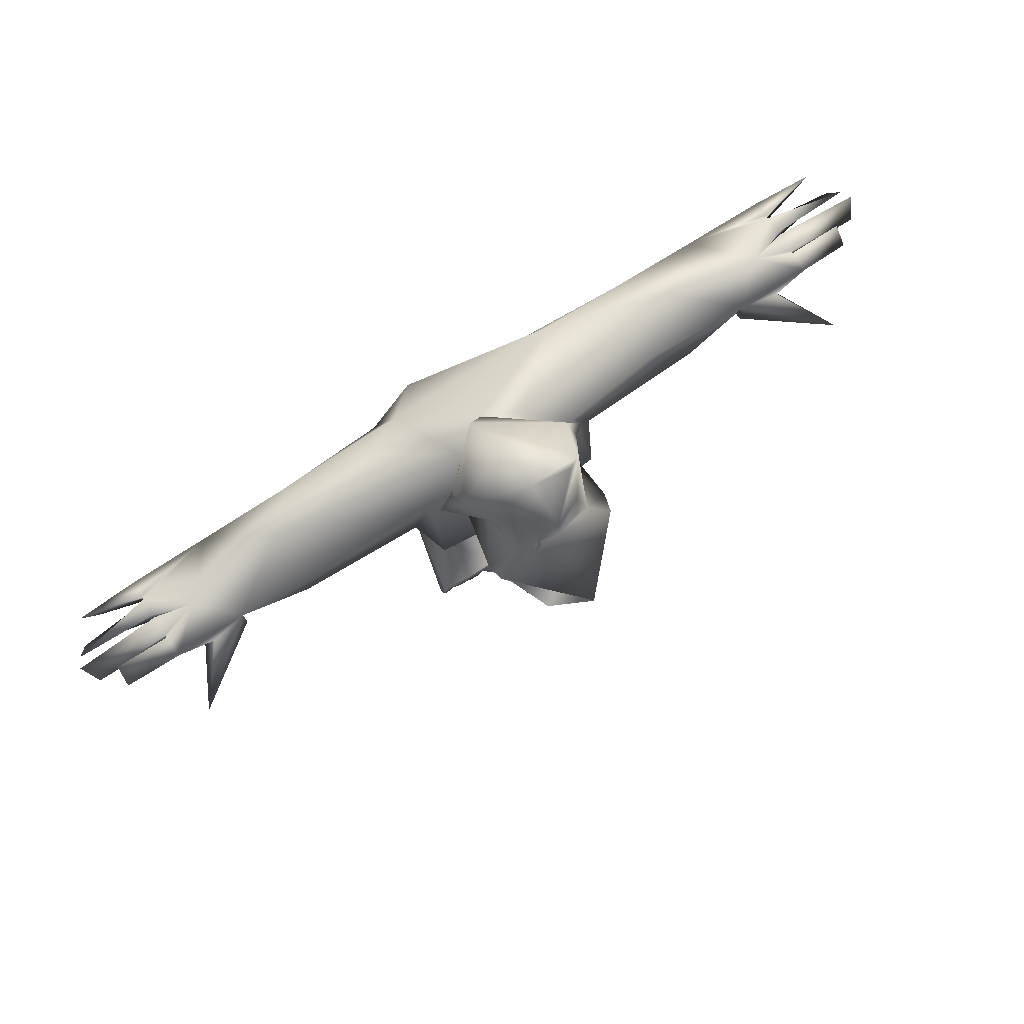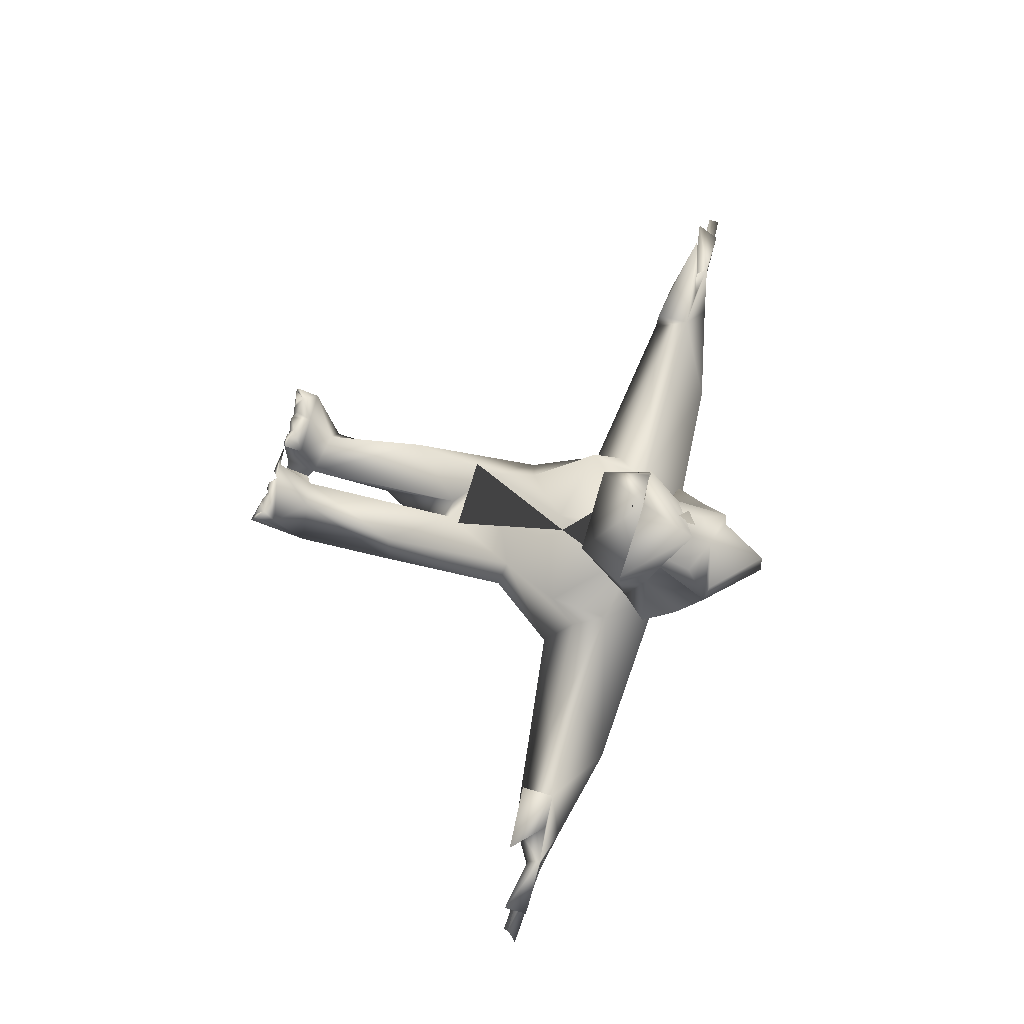
<metadata>
{"format":"obj","ext":"obj","renderer":"f3d","projection":"perspective","resolution":1024,"background":"white","views":[{"elev":76.0,"azim":-32.6,"up":"+Y"},{"elev":71.7,"azim":106.1,"up":"+Z"}]}
</metadata>
<code>
g Body_LOD2
v -5.96e-07 1.547 0.7955
v -0.2423 1.537 0.4936
v -0.2282 1.531 0.5552
v 0.2423 1.537 0.4936
v 0.2282 1.531 0.5552
v -0.06981 1.909 0.1136
v -0.2318 1.78 0.3108
v -0.2306 1.755 0.2496
v -0.03778 2.06 0.2801
v 0.1824 1.867 0.3988
v -0.2209 1.694 0.2321
v 0.2306 1.755 0.2496
v 0.2318 1.78 0.3108
v 0.1648 1.629 0.3712
v 0.1225 1.668 0.5035
v -0.03394 2.045 0.4383
v -0.1363 1.876 0.4224
v -0.1824 1.867 0.3988
v -0.1648 1.629 0.3712
v -0.1225 1.668 0.5035
v -5.96e-07 1.833 0.5588
v -0.03394 2.045 0.4383
v 0.1363 1.876 0.4224
v -5.96e-07 1.833 0.5588
v -0.1258 1.571 0.2901
v -5.96e-07 1.736 0.06894
v 0.2196 1.563 0.299
v 0.2209 1.694 0.2321
v 0.2196 1.563 0.299
v -0.2209 1.694 0.2321
v -0.1547 1.613 0.3323
v -0.1258 1.571 0.2901
v -0.1977 1.499 0.2811
v -0.1547 1.613 0.3323
v -0.1648 1.629 0.3712
v -0.2423 1.537 0.4936
v -0.1637 1.357 0.57
v 0.1637 1.357 0.57
v 0.2196 1.563 0.299
v -5.96e-07 1.545 0.7969
v -0.1448 1.534 0.7245
v 0.2423 1.537 0.4936
v 0.2196 1.563 0.299
v -0.1258 1.571 0.2901
v 0.1648 1.629 0.3712
v -0.1648 1.629 0.3712
v -0.2905 1.655 0.2579
v -0.2318 1.78 0.3108
v -0.1547 1.613 0.3323
v -0.2306 1.755 0.2496
v -0.2209 1.694 0.2321
v 0.1225 1.668 0.5035
v 0.1648 1.629 0.3712
v 0.1415 1.668 0.527
v 0.2423 1.537 0.4936
v 0.2282 1.531 0.5552
v -5.96e-07 1.759 0.5689
v 0.1009 1.676 0.5274
v -5.96e-07 1.547 0.7955
v -0.2282 1.531 0.5552
v -0.1415 1.668 0.527
v -0.101 1.676 0.5274
v -0.2423 1.537 0.4936
v -0.1648 1.629 0.3712
v -0.1225 1.668 0.5035
v 0.1824 1.867 0.3988
v 0.1415 1.668 0.527
v 0.1122 1.779 0.5026
v 0.1225 1.668 0.5035
v 0.1363 1.876 0.4224
v 0.1824 1.867 0.3988
v -5.96e-07 1.833 0.5588
v 0.1122 1.779 0.5026
v -5.96e-07 1.759 0.5689
v -0.1122 1.779 0.5026
v -0.1824 1.867 0.3988
v -0.1415 1.668 0.527
v -0.1225 1.668 0.5035
v -0.1363 1.876 0.4224
v 0.1648 1.629 0.3712
v 0.2318 1.78 0.3108
v 0.2905 1.655 0.2579
v 0.2306 1.755 0.2496
v 0.2196 1.563 0.299
v 0.2209 1.694 0.2321
v -1.32 1.521 -0.1311
v -1.032 1.497 -0.1407
v -1.32 1.523 -0.07361
v -1.32 1.523 -0.06027
v -1.181 1.559 0.05557
v -1.32 1.523 0.006644
v -1.32 1.472 -0.06581
v -1.32 1.472 0.01219
v -1.32 1.523 0.01663
v -1.32 1.523 0.09062
v -1.32 1.523 0.1008
v -1.32 1.472 0.09506
v -1.32 1.521 0.1776
v -1.32 1.472 -0.06581
v -1.071 1.369 0.01368
v -0.6435 1.409 -0.1421
v -1.058 1.499 0.1709
v -1.187 1.505 0.1958
v -1.21 1.394 0.1367
v -1.32 1.472 0.01219
v -1.32 1.472 0.09506
v -1.32 1.521 0.1776
v -1.187 1.505 0.1958
v -1.057 1.377 0.1699
v -0.3024 1.397 -0.1932
v -0.4193 1.286 0.01741
v -0.268 1.045 0.1291
v -0.184 1.029 -0.1682
v -0.2301 0.555 -0.09907
v -0.2148 0.5559 0.1455
v -0.1611 0.1856 0.1045
v -0.02831 0.1395 -0.006643
v 0.104 0.7999 -0.235
v -0.05445 0.455 -0.08345
v -0.0354 0.7629 0.08775
v -0.05445 0.455 -0.08345
v -0.1994 1.064 0.2023
v -0.3709 1.39 0.2033
v -0.1679 0.8975 0.1773
v -0.2493 0.1729 -0.09222
v -0.07519 0.1739 -0.07611
v 0.02261 0.7071 -0.0931
v 0.02261 0.7071 -0.0931
v 0.07337 1.026 -0.2099
v -0.1127 1.392 -0.2666
v 0.3024 1.397 -0.1932
v 0.3911 1.61 -0.1179
v -0.2375 1.536 -0.1446
v -5.96e-07 1.747 0.06437
v -0.1363 1.685 0.1233
v -0.3921 1.646 -0.0464
v -0.8201 1.641 0.01756
v -0.08605 1.749 0.36
v 0.184 1.029 -0.1682
v 0.4192 1.286 0.01741
v 0.268 1.045 0.1291
v 0.2301 0.555 -0.09907
v 0.2148 0.5559 0.1455
v 0.1994 1.064 0.2023
v 0.03539 0.7629 0.08775
v 0.02831 0.1395 -0.006643
v 0.3709 1.39 0.2033
v 0.05445 0.455 -0.08345
v 0.05445 0.455 -0.08345
v 0.1597 0.1825 0.1089
v 0.2493 0.1729 -0.09222
v 0.07519 0.1739 -0.07611
v 0.02261 0.7071 -0.0931
v 0.07519 0.1739 -0.07611
v -1.32 1.523 0.1008
v -1.32 1.521 0.1776
v -1.518 1.521 0.09983
v -1.32 1.523 -0.07361
v -1.32 1.472 -0.06581
v -1.488 1.439 -0.1192
v -1.32 1.521 -0.1311
v -1.542 1.508 -0.1232
v -1.581 1.451 -0.04549
v -1.32 1.472 0.01219
v -1.32 1.472 -0.06581
v -1.32 1.523 0.006644
v -1.61 1.508 -0.004715
v -1.32 1.523 -0.06027
v -1.63 1.509 0.03062
v -1.32 1.523 0.01663
v -1.32 1.523 0.09062
v -1.596 1.471 0.09478
v -1.32 1.523 0.09062
v -1.32 1.472 0.09506
v -1.32 1.472 0.01219
v -1.63 1.509 0.03062
v -1.32 1.523 0.01663
v -1.33 1.456 0.386
v -1.058 1.499 0.1709
v -1.057 1.377 0.1699
v -1.187 1.505 0.1958
v 1.32 1.521 -0.1311
v 1.32 1.523 -0.07361
v 1.032 1.497 -0.1407
v 1.32 1.523 -0.06027
v 1.181 1.559 0.05557
v 1.32 1.523 0.006644
v 1.32 1.472 -0.06581
v 1.32 1.472 0.01219
v 1.32 1.523 0.01663
v 1.32 1.523 0.09062
v 1.32 1.523 0.1008
v 1.32 1.472 0.09506
v 1.32 1.521 0.1776
v 1.058 1.499 0.1709
v 1.187 1.505 0.1958
v 1.32 1.472 -0.06581
v 1.071 1.369 0.01368
v 0.6435 1.409 -0.1421
v 0.6971 1.558 -0.1276
v 1.21 1.394 0.1367
v 1.32 1.472 0.01219
v 1.32 1.472 0.09506
v 1.32 1.521 0.1776
v 1.187 1.505 0.1958
v 1.057 1.377 0.1699
v 0.8201 1.641 0.01756
v 0.1363 1.685 0.1233
v 0.3053 1.507 0.1959
v 0.08605 1.749 0.36
v 0.6609 1.509 0.1534
v 0.8147 1.418 0.1946
v 1.071 1.369 0.01368
v 0.4192 1.286 0.01741
v 0.3709 1.39 0.2033
v 1.32 1.523 0.1008
v 1.518 1.521 0.09983
v 1.32 1.521 0.1776
v 1.32 1.523 -0.07361
v 1.488 1.439 -0.1192
v 1.32 1.472 -0.06581
v 1.32 1.521 -0.1311
v 1.542 1.508 -0.1232
v 1.581 1.451 -0.04549
v 1.32 1.472 -0.06581
v 1.32 1.472 0.01219
v 1.32 1.523 0.006644
v 1.61 1.508 -0.004715
v 1.32 1.523 -0.06027
v 1.63 1.509 0.03062
v 1.32 1.523 0.09062
v 1.32 1.523 0.01663
v 1.596 1.471 0.09478
v 1.32 1.472 0.09506
v 1.32 1.523 0.09062
v 1.32 1.472 0.01219
v 1.63 1.509 0.03062
v 1.32 1.523 0.01663
v 1.057 1.377 0.1699
v 1.058 1.499 0.1709
v 1.33 1.402 0.386
v 0.2493 0.1729 -0.09222
v 0.07519 0.1739 -0.07611
v 0.05826 0.1142 -0.08324
v 0.2389 5.96e-07 -0.06337
v 0.04387 0.01347 -0.05363
v 0.2389 5.96e-07 -0.06337
v 0.3022 -0.006295 0.1755
v 0.2493 0.1729 -0.09222
v 0.2876 0.09396 0.2002
v 0.1597 0.1825 0.1089
v 0.2974 0.01317 0.2001
v 0.1121 0.04729 0.2096
v 0.1902 0.03876 0.2096
v 0.04387 0.02597 0.2096
v 0.02831 0.1395 -0.006643
v 0.03412 0.02615 0.03412
v 0.1121 0.04729 0.2096
v 0.03412 0.02615 0.03412
v 0.08288 0.02597 0.2096
v 0.04387 0.02597 0.2096
v 0.1381 0.0217 0.2096
v 0.1642 0.0217 0.2096
v 0.1902 0.03876 0.2096
v 0.213 0.01743 0.2048
v 0.3022 -0.006295 0.1755
v 0.2389 5.96e-07 -0.06337
v 0.04387 0.01347 -0.05363
v -0.1028 0.05898 -0.05301
v -0.1028 0.05898 0.009136
v 0.2357 0.01743 0.2017
v 0.2585 0.03876 0.2002
v 0.08288 0.02597 0.2096
v 0.002023 0.05617 0.3071
v 0.1121 0.04729 0.2096
v 0.04387 0.02597 0.2096
v 0.08288 0.02597 0.2096
v 0.04387 0.02597 0.2096
v 0.1121 0.04729 0.2096
v 0.1902 0.03876 0.2096
v 0.1381 0.0217 0.2096
v 0.1642 0.0217 0.2096
v 0.1381 0.0217 0.2096
v 0.1902 0.03876 0.2096
v 0.2585 0.03876 0.2002
v 0.213 0.01743 0.2048
v 0.2357 0.01743 0.2017
v 0.03412 0.02615 0.03412
v -0.1028 0.05898 0.009136
v 0.02831 0.1395 -0.006643
v -0.1028 0.05898 -0.05301
v 0.05826 0.1142 -0.08324
v 0.04387 0.01347 -0.05363
v 0.2585 0.03876 0.2002
v 0.2779 0.01317 0.2001
v 0.3022 -0.006295 0.1755
v 0.2974 0.01317 0.2001
v -0.2493 0.1729 -0.09222
v -0.05825 0.1142 -0.08324
v -0.07519 0.1739 -0.07611
v -0.2389 5.96e-07 -0.06337
v -0.04388 0.01347 -0.05363
v -0.3023 -0.006295 0.1755
v -0.2389 5.96e-07 -0.06337
v -0.2493 0.1729 -0.09222
v -0.2876 0.09396 0.2002
v -0.1611 0.1856 0.1045
v -0.2974 0.01317 0.2001
v -0.1755 0.09848 0.2096
v -0.02925 0.107 0.2096
v -0.02831 0.1395 -0.006643
v -0.03412 0.02615 0.03412
v -0.04388 0.02597 0.2096
v -0.1121 0.04729 0.2096
v -0.2585 0.03876 0.2002
v -0.1121 0.04729 0.2096
v -0.08287 0.02597 0.2096
v -0.03412 0.02615 0.03412
v -0.04388 0.02597 0.2096
v -0.1381 0.0217 0.2096
v -0.1642 0.0217 0.2096
v -0.1902 0.03876 0.2096
v -0.213 0.01743 0.2048
v -0.3023 -0.006295 0.1755
v -0.2389 5.96e-07 -0.06337
v -0.04388 0.01347 -0.05363
v 0.1028 0.05898 -0.05301
v 0.1028 0.05898 0.009136
v -0.2357 0.01743 0.2017
v -0.2585 0.03876 0.2002
v -0.2585 0.03876 0.2002
v -0.2779 0.01317 0.2001
v -0.2974 0.01317 0.2001
v -0.2876 0.09396 0.2002
v -0.1642 0.0217 0.2096
v -0.1755 0.09848 0.2096
v -0.1121 0.04729 0.2096
v -0.1381 0.0217 0.2096
v -0.1902 0.03876 0.2096
v -0.1902 0.03876 0.2096
v -0.213 0.01743 0.2048
v -0.2585 0.03876 0.2002
v -0.2357 0.01743 0.2017
v -0.03412 0.02615 0.03412
v -0.02831 0.1395 -0.006643
v 0.1028 0.05898 0.009136
v 0.1028 0.05898 -0.05301
v -0.05825 0.1142 -0.08324
v -0.04388 0.01347 -0.05363
v -0.2585 0.03876 0.2002
v -0.3023 -0.006295 0.1755
v -0.2779 0.01317 0.2001
v -0.2974 0.01317 0.2001
v -0.3053 1.507 0.1959
v -0.8147 1.418 0.1946
v -1.071 1.369 0.01368
v -0.4193 1.286 0.01741
v -0.6971 1.558 -0.1276
v -0.3709 1.39 0.2033
v -0.05955 1.559 0.36
v -0.3188 1.289 0.3084
v -0.3053 1.507 0.1959
v -0.02225 1.224 0.3216
v -0.1994 1.064 0.2023
v -0.1679 0.8975 0.1773
v 0.1994 1.064 0.2023
v 0.03539 0.7629 0.08775
v 0.3188 1.289 0.3084
v 0.05955 1.559 0.36
v 0.3053 1.507 0.1959
v 0.1363 1.685 0.1233
v 0.08605 1.749 0.36
v -0.0354 0.7629 0.08775
v -0.3709 1.39 0.2033
v 0.3709 1.39 0.2033
v -0.1363 1.685 0.1233
v -0.08605 1.749 0.36
v -0.08287 0.02597 0.2096
v -0.1121 0.04729 0.2096
v -0.002024 0.05617 0.3071
v -0.02925 0.107 0.2096
v -0.04388 0.02597 0.2096
v 0.2585 0.03876 0.2002
v 0.2974 0.01317 0.2001
v 0.2779 0.01317 0.2001
v 0.2876 0.09396 0.2002
v -0.2423 1.537 0.4936
v 0.2423 1.537 0.4936
v -0.1448 1.534 0.7245
v -5.96e-07 1.545 0.7969
v 0.03539 0.7629 0.08775
v 0.02261 0.7071 -0.0931
v -0.0354 0.7629 0.08775
v -1.61 1.508 -0.004715
v -1.32 1.523 -0.06027
v -1.32 1.523 0.006644
v 1.61 1.508 -0.004715
v 1.32 1.523 0.006644
v 1.32 1.523 -0.06027
v -1.525 1.438 0.1555
v -1.32 1.521 0.1776
v -1.32 1.472 0.09506
v -1.518 1.521 0.09983
v -1.32 1.523 0.1008
v 1.32 1.523 0.1008
v 1.32 1.472 0.09506
v 1.518 1.521 0.09983
v 1.525 1.438 0.1555
v 1.32 1.521 0.1776
v -1.33 1.456 0.386
v -1.21 1.394 0.1367
v -1.187 1.505 0.1958
v -1.057 1.377 0.1699
v 1.33 1.402 0.386
v 1.21 1.394 0.1367
v 1.057 1.377 0.1699
v 1.187 1.505 0.1958
v 1.058 1.499 0.1709
v 1.057 1.377 0.1699
v 1.071 1.369 0.01368
v -1.058 1.499 0.1709
v -1.071 1.369 0.01368
v -1.057 1.377 0.1699
v 1.33 1.402 0.386
v 1.058 1.499 0.1709
v 1.187 1.505 0.1958
v 1.542 1.508 -0.1232
v 1.32 1.523 -0.07361
v 1.32 1.521 -0.1311
v -1.542 1.508 -0.1232
v -1.32 1.521 -0.1311
v -1.32 1.523 -0.07361
v -1.518 1.521 0.09983
v -1.32 1.521 0.1776
v -1.525 1.438 0.1555
v 1.518 1.521 0.09983
v 1.525 1.438 0.1555
v 1.32 1.521 0.1776
v 0.2196 1.563 0.299
v -0.1258 1.571 0.2901
v -0.1977 1.499 0.2811
v 0.04268 1.251 0.3462
v 0.08567 1.365 0.3401
v -0.08567 1.365 0.3401
v -0.1353 0.8407 0.3414
v 0.1353 0.8407 0.3601
v 0.04268 1.251 0.3462
v -0.08567 1.365 0.3401
v 0.08567 1.365 0.3401
v 0.1353 0.8407 0.3601
v -0.1353 0.8407 0.3414
v 0.04268 1.251 0.3462
v -0.2306 1.755 0.2496
v -0.2905 1.655 0.2579
v -0.2209 1.694 0.2321
v 0.2585 0.03876 0.2002
v 0.1902 0.03876 0.2096
v 0.2876 0.09396 0.2002
v -0.129 1.517 0.403
v 0.129 1.517 0.403
v 0.1052 1.517 0.6262
v -0.1052 1.517 0.6262
v 0.1052 1.517 0.6262
v 0.129 1.517 0.403
v -0.1052 1.517 0.6262
v -0.129 1.517 0.403
v 0.1111 1.562 0.6325
v -5.96e-07 1.522 0.7426
v -0.1788 1.522 0.6192
v 0.1111 1.562 0.6325
v -5.96e-07 1.522 0.7426
v 0.1876 1.512 0.4514
v -0.1788 1.522 0.6192
v -5.96e-07 1.522 0.7426
v 0.1111 1.562 0.6325
v -5.96e-07 1.522 0.7426
v 0.1111 1.562 0.6325
v 0.1876 1.512 0.4514
v 0.1111 1.542 0.6548
v -5.96e-07 1.506 0.7594
v -0.1804 1.489 0.636
v -5.96e-07 1.506 0.7594
v 0.1111 1.542 0.6548
v 0.1876 1.529 0.4661
v 0.1111 1.542 0.6548
v -5.96e-07 1.506 0.7594
v 0.1111 1.542 0.6548
v 0.1876 1.529 0.4661
v -5.96e-07 1.506 0.7594
v -1.581 1.451 -0.04549
v -1.32 1.472 -0.06581
v -1.61 1.508 -0.004715
v 1.581 1.451 -0.04549
v 1.61 1.508 -0.004715
v 1.32 1.472 -0.06581
v 0.1009 1.676 0.5274
v -5.96e-07 1.759 0.5689
v 0.1122 1.779 0.5026
v 0.1415 1.668 0.527
v -0.002024 0.05617 0.3071
v -0.04388 0.02597 0.2096
v -0.08287 0.02597 0.2096
v -0.101 1.676 0.5274
v -0.1122 1.779 0.5026
v -5.96e-07 1.759 0.5689
v -0.1415 1.668 0.527
v -0.2585 0.03876 0.2002
v -0.1755 0.09848 0.2096
v -0.1902 0.03876 0.2096
v 0.2306 1.755 0.2496
v 0.2209 1.694 0.2321
v 0.2905 1.655 0.2579
v -0.05539 1.666 0.5589
v -0.0562 1.764 0.5272
v -0.1001 1.718 0.5713
v -0.0562 1.764 0.5272
v 1.32 1.523 0.09062
v 1.63 1.509 0.03062
v 1.596 1.471 0.09478
v -1.32 1.523 0.09062
v -1.596 1.471 0.09478
v -1.63 1.509 0.03062
v 0.07519 0.1739 -0.07611
v 0.02831 0.1395 -0.006643
v 0.05826 0.1142 -0.08324
v -0.07519 0.1739 -0.07611
v -0.07519 0.1739 -0.07611
v -0.05825 0.1142 -0.08324
v -0.02831 0.1395 -0.006643
g Body_LOD2_0
f 3 2 1
f 4 1 2
f 4 5 1
f 8 7 6
f 9 6 7
f 6 9 10
f 8 6 11
f 6 10 12
f 12 10 13
f 14 13 10
f 15 14 10
f 9 7 16
f 16 7 17
f 18 17 7
f 7 19 18
f 19 20 18
f 21 16 17
f 22 10 9
f 10 22 23
f 22 24 23
f 11 26 25
f 25 26 27
f 28 26 12
f 26 28 29
f 6 26 11
f 6 12 26
f 32 31 30
f 35 34 33
f 35 33 36
f 36 33 37
f 33 38 37
f 33 39 38
f 37 38 40
f 36 37 41
f 40 41 37
f 42 40 38
f 42 38 43
f 33 34 44
f 43 45 42
f 48 47 46
f 46 47 49
f 50 47 48
f 49 47 51
f 54 53 52
f 54 55 53
f 54 56 55
f 54 57 56
f 54 58 57
f 56 57 59
f 57 60 59
f 57 61 60
f 62 61 57
f 60 61 63
f 63 61 64
f 64 61 65
f 68 67 66
f 66 67 69
f 72 71 70
f 71 72 73
f 73 72 74
f 74 72 75
f 72 76 75
f 77 75 76
f 78 77 76
f 72 79 76
f 82 81 80
f 82 83 81
f 82 80 84
f 82 84 85
f 88 87 86
f 88 89 87
f 89 90 87
f 90 89 91
f 89 88 92
f 93 90 91
f 93 94 90
f 90 94 95
f 96 90 95
f 95 97 96
f 96 98 90
f 99 86 87
f 99 87 100
f 100 87 101
f 98 102 90
f 103 102 98
f 99 100 104
f 105 99 104
f 105 104 106
f 107 106 104
f 108 107 104
f 104 100 109
f 101 110 100
f 110 111 100
f 110 112 111
f 113 112 110
f 114 112 113
f 112 114 115
f 114 116 115
f 116 117 115
f 118 114 113
f 114 118 119
f 120 115 117
f 120 117 121
f 112 122 111
f 123 111 122
f 112 124 122
f 112 115 124
f 115 120 124
f 119 125 114
f 125 116 114
f 126 125 119
f 119 118 127
f 121 128 120
f 118 113 129
f 130 129 113
f 129 130 131
f 130 132 131
f 132 130 133
f 134 132 133
f 135 134 133
f 133 136 135
f 135 136 137
f 134 135 138
f 129 131 139
f 131 140 139
f 141 139 140
f 139 141 142
f 142 141 143
f 143 141 144
f 144 141 140
f 145 143 144
f 143 145 146
f 140 147 144
f 146 145 148
f 142 118 139
f 118 142 149
f 143 150 142
f 146 150 143
f 151 149 142
f 150 151 142
f 151 152 149
f 139 118 129
f 153 148 145
f 118 149 127
f 154 146 148
f 157 156 155
f 160 159 158
f 161 159 160
f 161 160 162
f 160 158 162
f 165 164 163
f 166 163 164
f 167 163 166
f 165 167 168
f 171 170 169
f 174 173 172
f 175 174 172
f 175 172 176
f 176 177 175
f 180 179 178
f 179 181 178
f 184 183 182
f 185 183 184
f 186 185 184
f 185 186 187
f 183 185 188
f 186 189 187
f 190 189 186
f 190 186 191
f 186 192 191
f 193 191 192
f 194 192 186
f 195 194 186
f 195 196 194
f 182 197 184
f 184 197 198
f 184 198 199
f 200 184 199
f 140 199 198
f 198 197 201
f 197 202 201
f 201 202 203
f 203 204 201
f 204 205 201
f 198 201 206
f 131 200 199
f 140 131 199
f 132 200 131
f 200 132 207
f 207 132 208
f 200 207 184
f 209 207 208
f 134 208 132
f 208 134 210
f 186 184 207
f 195 186 207
f 195 207 211
f 211 207 209
f 212 195 211
f 212 211 209
f 195 212 213
f 213 212 214
f 212 215 214
f 212 209 215
f 210 134 138
f 218 217 216
f 221 220 219
f 222 220 221
f 219 220 223
f 220 222 223
f 226 225 224
f 224 227 226
f 224 228 227
f 228 225 229
f 232 231 230
f 235 234 233
f 234 236 233
f 233 236 237
f 238 237 236
f 241 240 239
f 244 243 242
f 242 245 244
f 244 245 246
f 249 248 247
f 250 248 249
f 250 249 251
f 252 248 250
f 253 250 251
f 250 253 254
f 255 253 251
f 256 255 251
f 256 257 255
f 260 259 258
f 260 261 259
f 262 258 259
f 263 262 259
f 264 263 259
f 265 264 259
f 266 265 259
f 259 267 266
f 268 267 259
f 269 268 259
f 269 259 270
f 271 265 266
f 272 271 266
f 275 274 273
f 274 275 276
f 278 277 274
f 281 280 279
f 283 282 280
f 286 285 284
f 286 287 285
f 290 289 288
f 289 290 291
f 291 290 292
f 291 292 293
f 296 295 294
f 297 295 296
f 300 299 298
f 301 298 299
f 301 299 302
f 305 304 303
f 303 306 305
f 305 306 307
f 303 308 306
f 306 309 307
f 309 310 307
f 310 311 307
f 312 311 310
f 312 310 313
f 310 309 314
f 309 306 315
f 318 317 316
f 319 317 318
f 316 320 318
f 320 321 318
f 321 322 318
f 322 323 318
f 323 324 318
f 325 318 324
f 325 326 318
f 326 327 318
f 318 327 328
f 323 329 324
f 329 330 324
f 333 332 331
f 334 333 331
f 337 336 335
f 337 335 338
f 339 335 336
f 342 341 340
f 343 341 342
f 346 345 344
f 345 346 347
f 345 347 348
f 348 347 349
f 352 351 350
f 352 353 351
f 102 355 354
f 355 102 356
f 137 102 354
f 355 356 357
f 135 137 354
f 90 102 137
f 87 90 137
f 137 358 87
f 87 358 101
f 101 358 110
f 133 110 358
f 136 358 137
f 358 136 133
f 354 355 359
f 359 355 357
f 133 130 110
f 110 130 113
f 362 361 360
f 363 360 361
f 361 364 363
f 365 363 364
f 363 365 366
f 365 367 366
f 366 368 363
f 369 363 368
f 363 369 360
f 368 370 369
f 371 369 370
f 369 371 372
f 373 367 365
f 364 361 374
f 374 361 362
f 368 366 375
f 368 375 370
f 360 376 362
f 376 360 377
f 380 379 378
f 379 380 381
f 380 382 381
f 385 384 383
f 384 386 383
f 389 388 387
f 389 390 388
f 393 392 391
f 396 395 394
f 399 398 397
f 402 401 400
f 400 403 402
f 402 403 404
f 407 406 405
f 407 408 406
f 409 406 408
f 412 411 410
f 411 413 410
f 416 415 414
f 415 417 414
f 420 419 418
f 423 422 421
f 426 425 424
f 429 428 427
f 432 431 430
f 435 434 433
f 438 437 436
f 441 440 439
f 444 443 442
f 442 446 445
f 449 448 447
f 452 451 450
f 455 454 453
f 458 457 456
f 461 460 459
f 459 462 461
f 465 464 463
f 464 465 466
f 469 468 467
f 472 471 470
f 475 474 473
f 478 477 476
f 481 480 479
f 481 483 482
f 486 485 484
f 489 488 487
f 492 491 490
f 495 494 493
f 498 497 496
f 499 498 496
f 502 501 500
f 505 504 503
f 504 506 503
f 509 508 507
f 512 511 510
f 515 514 513
f 516 515 513
f 519 518 517
f 522 521 520
f 525 524 523
f 117 526 121
f 529 528 527

</code>
